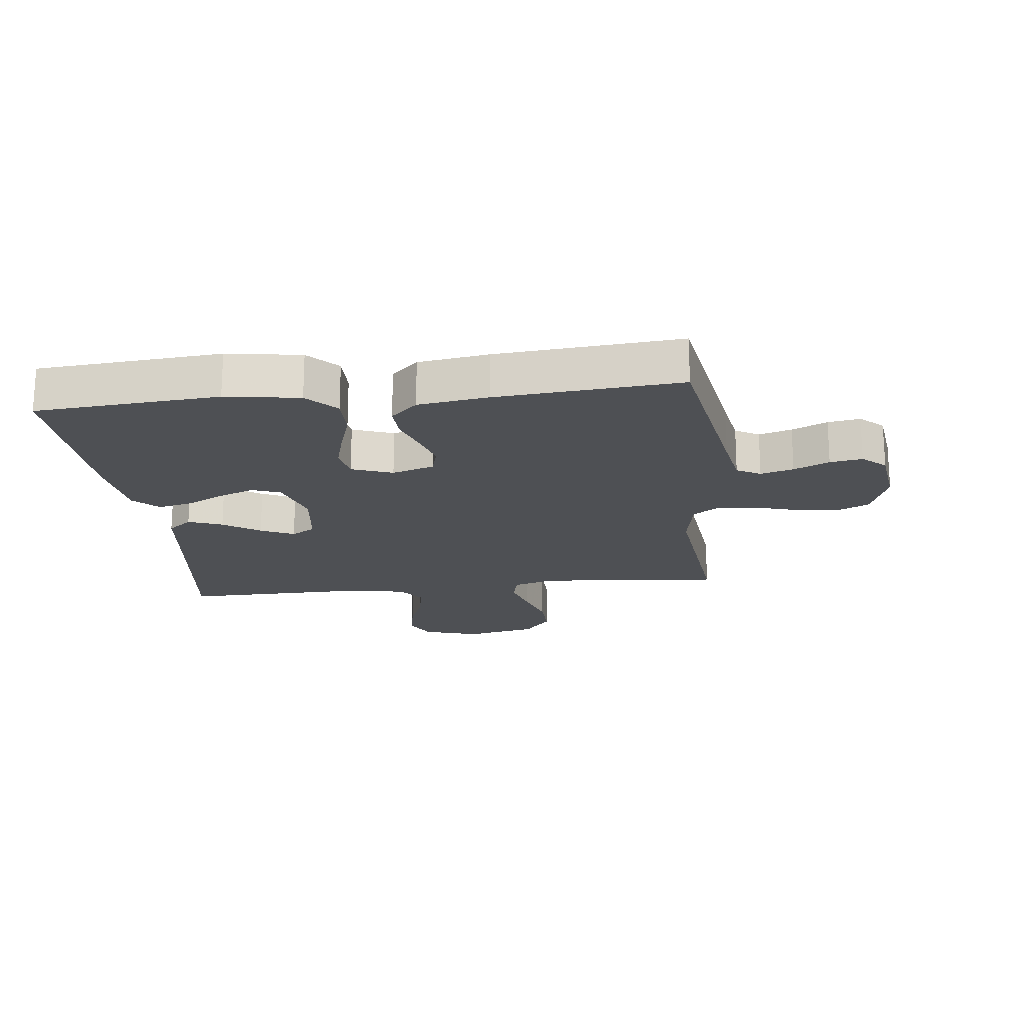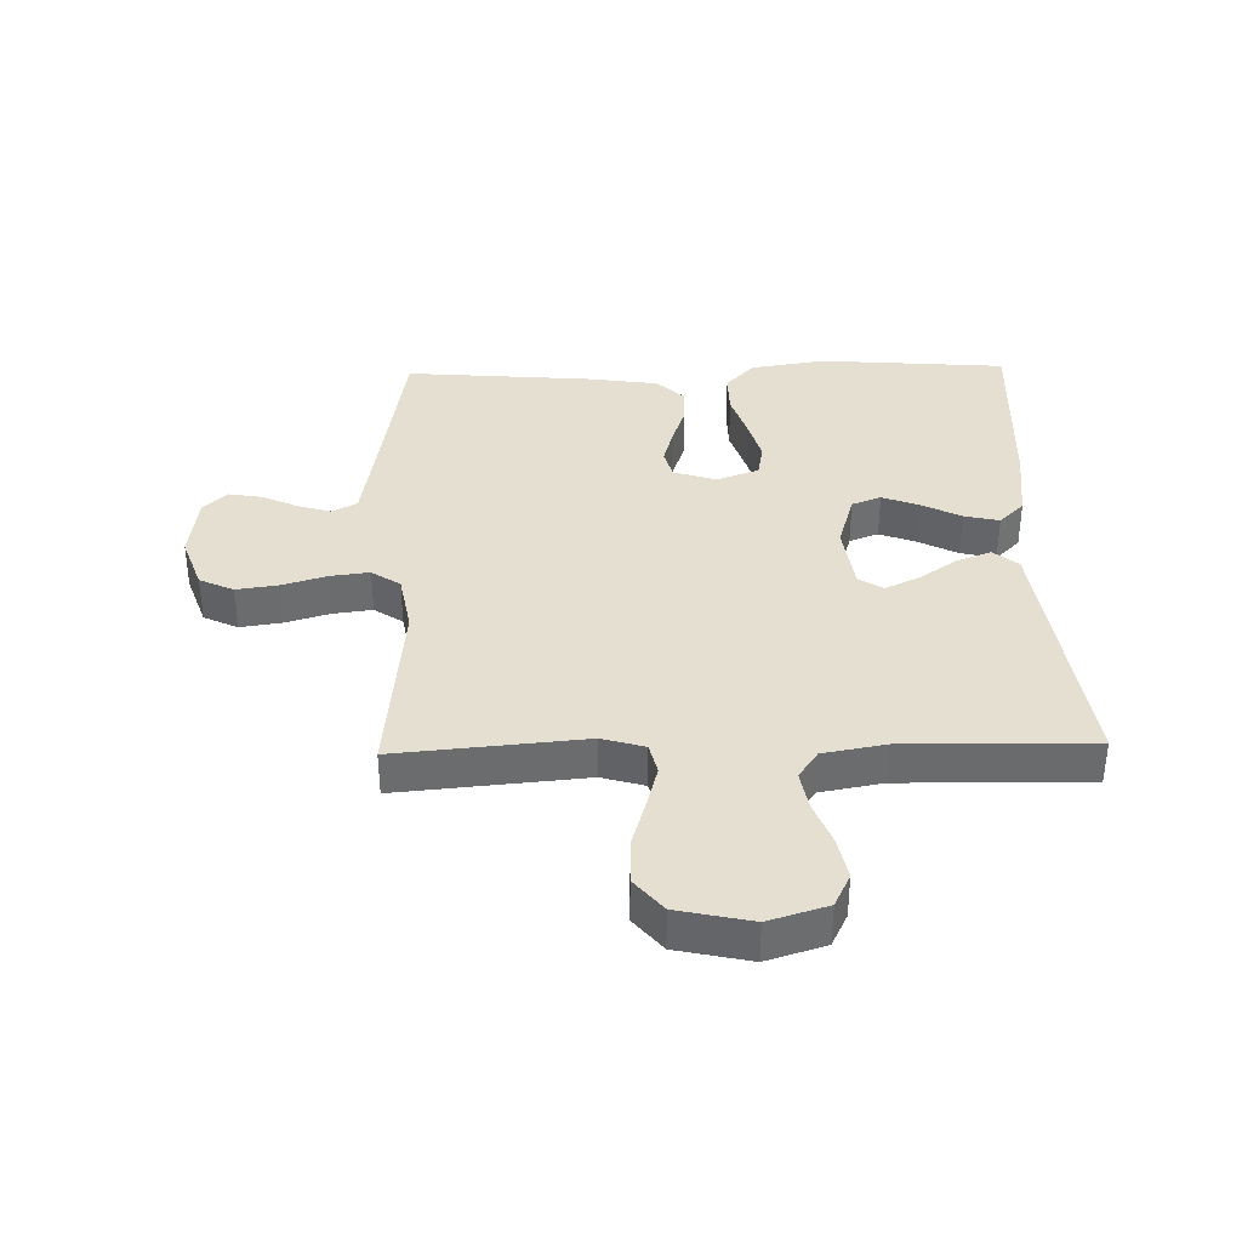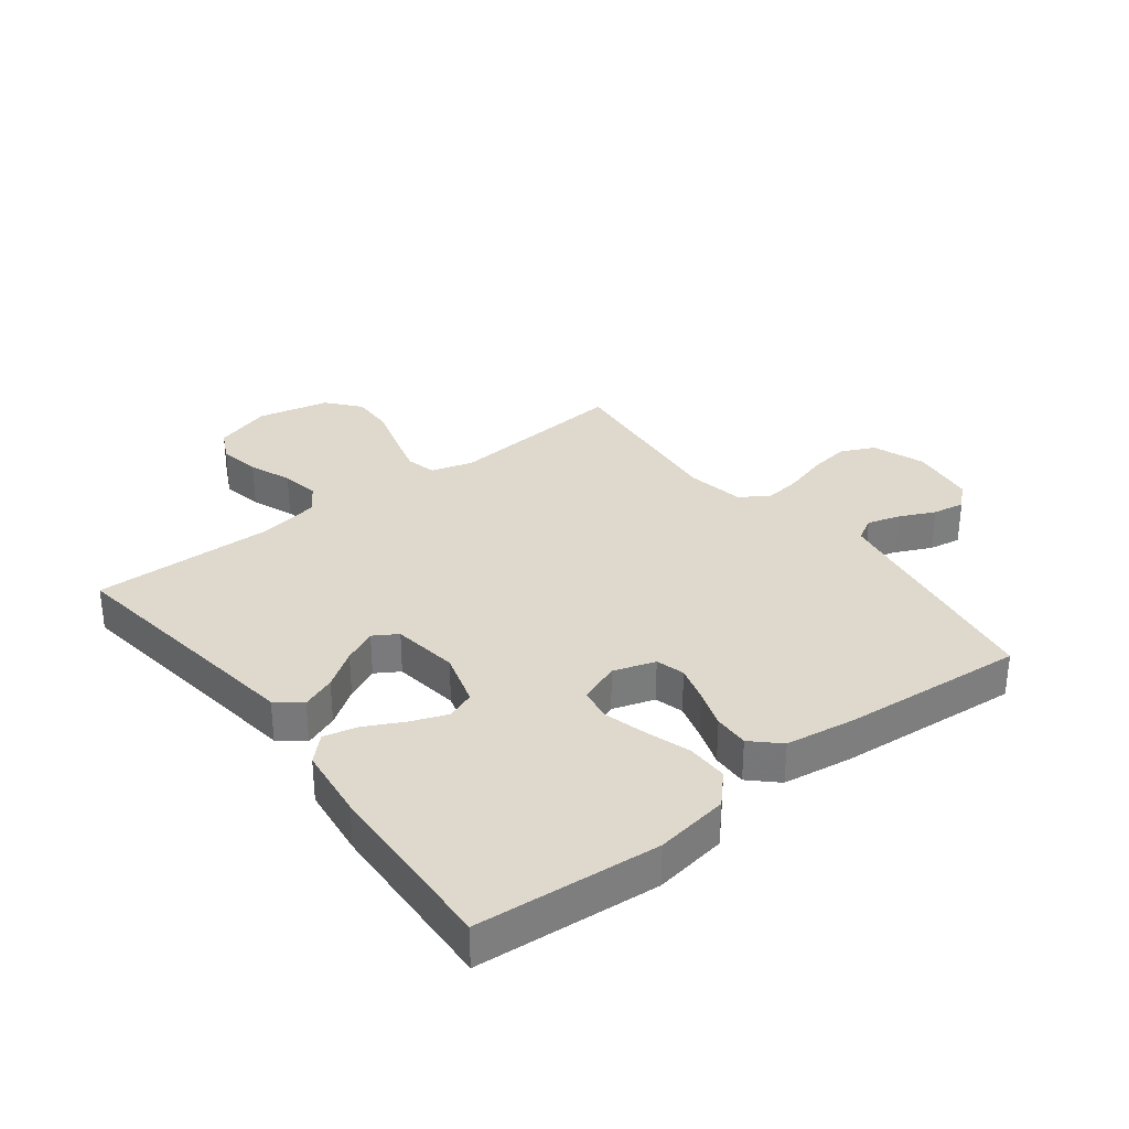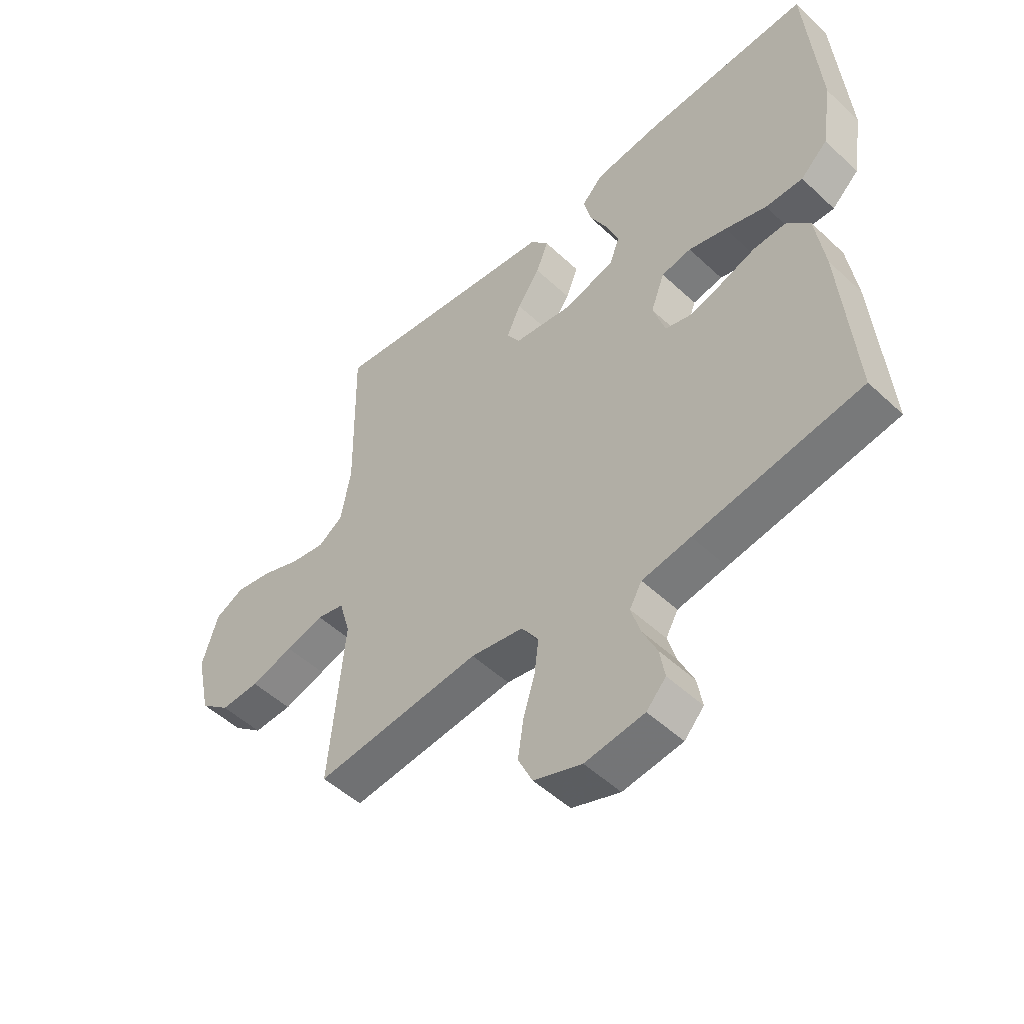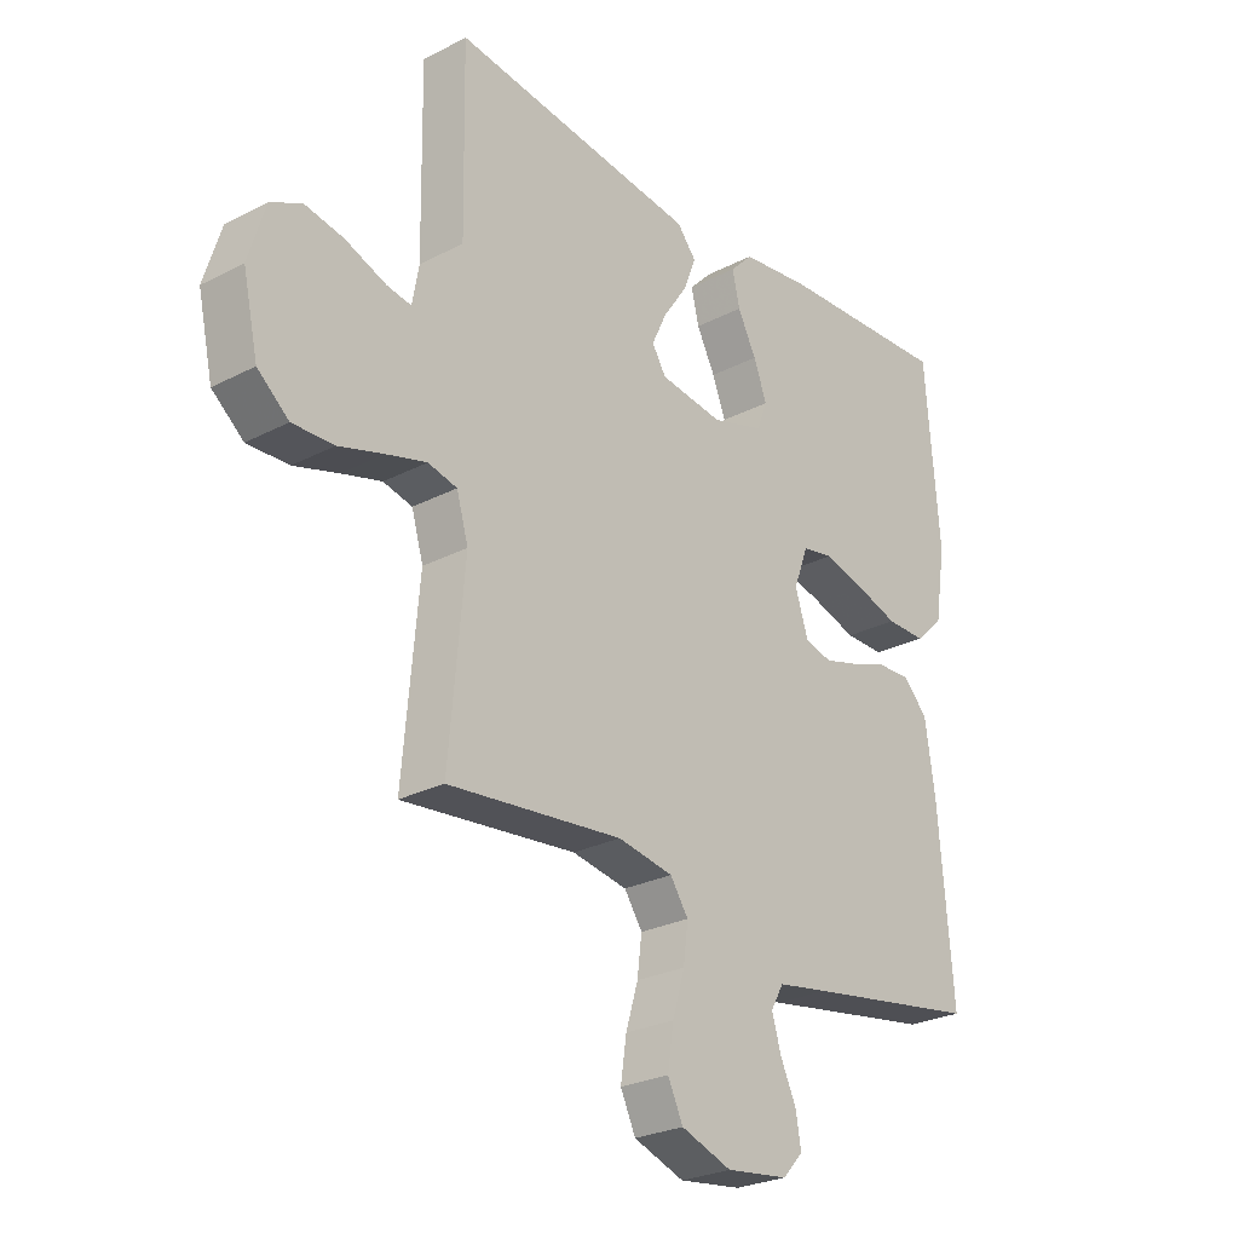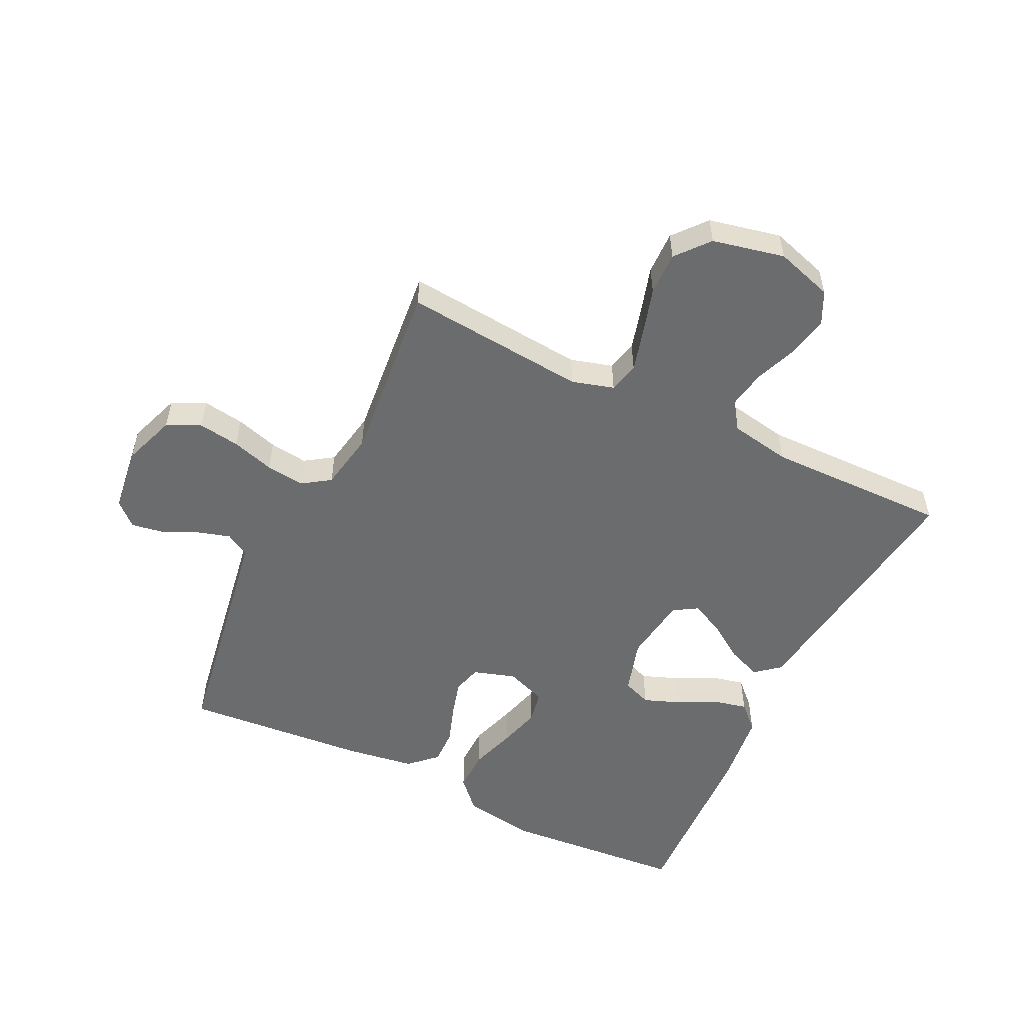
<metadata>
{"format":"obj","ext":"obj","renderer":"f3d","projection":"perspective","resolution":1024,"background":"white","views":[{"elev":-18.9,"azim":96.6,"up":"+Y"},{"elev":36.8,"azim":-91.4,"up":"+Y"},{"elev":32.2,"azim":52.4,"up":"+Y"},{"elev":-50.8,"azim":44.5,"up":"+Z"},{"elev":-26.2,"azim":-50.6,"up":"+Z"},{"elev":-53.6,"azim":-116.0,"up":"+Y"}]}
</metadata>
<code>
v 0.5 0.07 -0.5
v 0.2 0.07 -0.549
v 0.112 0.07 -0.564
v 0.09 0.07 -0.603
v 0.106 0.07 -0.657
v 0.133 0.07 -0.715
v 0.142 0.07 -0.768
v 0.107 0.07 -0.806
v 0 0.07 -0.82
v -0.087 0.07 -0.789
v -0.113 0.07 -0.734
v -0.103 0.07 -0.666
v -0.082 0.07 -0.596
v -0.074 0.07 -0.533
v -0.105 0.07 -0.487
v -0.2 0.07 -0.47
v -0.5 0.07 -0.5
v -0.473 0.07 -0.2
v -0.493 0.07 -0.131
v -0.543 0.07 -0.119
v -0.612 0.07 -0.138
v -0.689 0.07 -0.161
v -0.76 0.07 -0.163
v -0.814 0.07 -0.118
v -0.84 0.07 0
v -0.811 0.07 0.094
v -0.758 0.07 0.12
v -0.691 0.07 0.107
v -0.621 0.07 0.08
v -0.558 0.07 0.069
v -0.513 0.07 0.1
v -0.495 0.07 0.2
v -0.5 0.07 0.5
v -0.2 0.07 0.46
v -0.077 0.07 0.444
v -0.044 0.07 0.404
v -0.066 0.07 0.348
v -0.107 0.07 0.288
v -0.133 0.07 0.233
v -0.109 0.07 0.194
v 0 0.07 0.179
v 0.09 0.07 0.206
v 0.108 0.07 0.253
v 0.085 0.07 0.313
v 0.053 0.07 0.375
v 0.04 0.07 0.431
v 0.079 0.07 0.471
v 0.2 0.07 0.486
v 0.5 0.07 0.5
v 0.524 0.07 0.2
v 0.505 0.07 0.079
v 0.456 0.07 0.033
v 0.388 0.07 0.034
v 0.313 0.07 0.058
v 0.244 0.07 0.077
v 0.19 0.07 0.067
v 0.165 0.07 0
v 0.187 0.07 -0.069
v 0.234 0.07 -0.082
v 0.294 0.07 -0.065
v 0.358 0.07 -0.043
v 0.416 0.07 -0.041
v 0.458 0.07 -0.085
v 0.475 0.07 -0.2
v 0.5 0 -0.5
v 0.2 0 -0.549
v 0.112 0 -0.564
v 0.09 0 -0.603
v 0.106 0 -0.657
v 0.133 0 -0.715
v 0.142 0 -0.768
v 0.107 0 -0.806
v 0 0 -0.82
v -0.087 0 -0.789
v -0.113 0 -0.734
v -0.103 0 -0.666
v -0.082 0 -0.596
v -0.074 0 -0.533
v -0.105 0 -0.487
v -0.2 0 -0.47
v -0.5 0 -0.5
v -0.473 0 -0.2
v -0.493 0 -0.131
v -0.543 0 -0.119
v -0.612 0 -0.138
v -0.689 0 -0.161
v -0.76 0 -0.163
v -0.814 0 -0.118
v -0.84 0 0
v -0.811 0 0.094
v -0.758 0 0.12
v -0.691 0 0.107
v -0.621 0 0.08
v -0.558 0 0.069
v -0.513 0 0.1
v -0.495 0 0.2
v -0.5 0 0.5
v -0.2 0 0.46
v -0.077 0 0.444
v -0.044 0 0.404
v -0.066 0 0.348
v -0.107 0 0.288
v -0.133 0 0.233
v -0.109 0 0.194
v 0 0 0.179
v 0.09 0 0.206
v 0.108 0 0.253
v 0.085 0 0.313
v 0.053 0 0.375
v 0.04 0 0.431
v 0.079 0 0.471
v 0.2 0 0.486
v 0.5 0 0.5
v 0.524 0 0.2
v 0.505 0 0.079
v 0.456 0 0.033
v 0.388 0 0.034
v 0.313 0 0.058
v 0.244 0 0.077
v 0.19 0 0.067
v 0.165 0 0
v 0.187 0 -0.069
v 0.234 0 -0.082
v 0.294 0 -0.065
v 0.358 0 -0.043
v 0.416 0 -0.041
v 0.458 0 -0.085
v 0.475 0 -0.2
f 64 1 2
f 63 64 2
f 62 63 2
f 61 62 2
f 60 61 2
f 59 60 2 3
f 58 59 3 4
f 57 58 4
f 52 53 54
f 51 52 54
f 50 51 54
f 49 50 54
f 48 49 54
f 47 48 54
f 46 47 54
f 45 46 54
f 44 45 54
f 43 44 54 55
f 42 43 55 56
f 36 37 38
f 35 36 38
f 34 35 38
f 34 38 39
f 33 34 39
f 32 33 39
f 31 32 39 40
f 27 28 29
f 26 27 29
f 25 26 29
f 24 25 29
f 23 24 29
f 22 23 29
f 21 22 29
f 20 21 29 30
f 31 40 41
f 30 31 41
f 20 30 41
f 19 20 41
f 11 12 13
f 10 11 13
f 9 10 13
f 8 9 13
f 7 8 13
f 6 7 13
f 5 6 13
f 4 5 13 14
f 57 4 14 15
f 57 15 16
f 56 57 16
f 42 56 16
f 41 42 16
f 19 41 16
f 18 19 16
f 16 17 18
f 66 65 128
f 66 128 127
f 66 127 126
f 66 126 125
f 66 125 124
f 67 66 124 123
f 68 67 123 122
f 68 122 121
f 118 117 116
f 118 116 115
f 118 115 114
f 118 114 113
f 118 113 112
f 118 112 111
f 118 111 110
f 118 110 109
f 118 109 108
f 119 118 108 107
f 120 119 107 106
f 102 101 100
f 102 100 99
f 102 99 98
f 103 102 98
f 103 98 97
f 103 97 96
f 104 103 96 95
f 93 92 91
f 93 91 90
f 93 90 89
f 93 89 88
f 93 88 87
f 93 87 86
f 93 86 85
f 94 93 85 84
f 105 104 95
f 105 95 94
f 105 94 84
f 105 84 83
f 77 76 75
f 77 75 74
f 77 74 73
f 77 73 72
f 77 72 71
f 77 71 70
f 77 70 69
f 78 77 69 68
f 79 78 68 121
f 80 79 121
f 80 121 120
f 80 120 106
f 80 106 105
f 80 105 83
f 80 83 82
f 82 81 80
f 1 65 66 2
f 2 66 67 3
f 3 67 68 4
f 4 68 69 5
f 5 69 70 6
f 6 70 71 7
f 7 71 72 8
f 8 72 73 9
f 9 73 74 10
f 10 74 75 11
f 11 75 76 12
f 12 76 77 13
f 13 77 78 14
f 14 78 79 15
f 15 79 80 16
f 16 80 81 17
f 17 81 82 18
f 18 82 83 19
f 19 83 84 20
f 20 84 85 21
f 21 85 86 22
f 22 86 87 23
f 23 87 88 24
f 24 88 89 25
f 25 89 90 26
f 26 90 91 27
f 27 91 92 28
f 28 92 93 29
f 29 93 94 30
f 30 94 95 31
f 31 95 96 32
f 32 96 97 33
f 33 97 98 34
f 34 98 99 35
f 35 99 100 36
f 36 100 101 37
f 37 101 102 38
f 38 102 103 39
f 39 103 104 40
f 40 104 105 41
f 41 105 106 42
f 42 106 107 43
f 43 107 108 44
f 44 108 109 45
f 45 109 110 46
f 46 110 111 47
f 47 111 112 48
f 48 112 113 49
f 49 113 114 50
f 50 114 115 51
f 51 115 116 52
f 52 116 117 53
f 53 117 118 54
f 54 118 119 55
f 55 119 120 56
f 56 120 121 57
f 57 121 122 58
f 58 122 123 59
f 59 123 124 60
f 60 124 125 61
f 61 125 126 62
f 62 126 127 63
f 63 127 128 64
f 64 128 65 1

</code>
